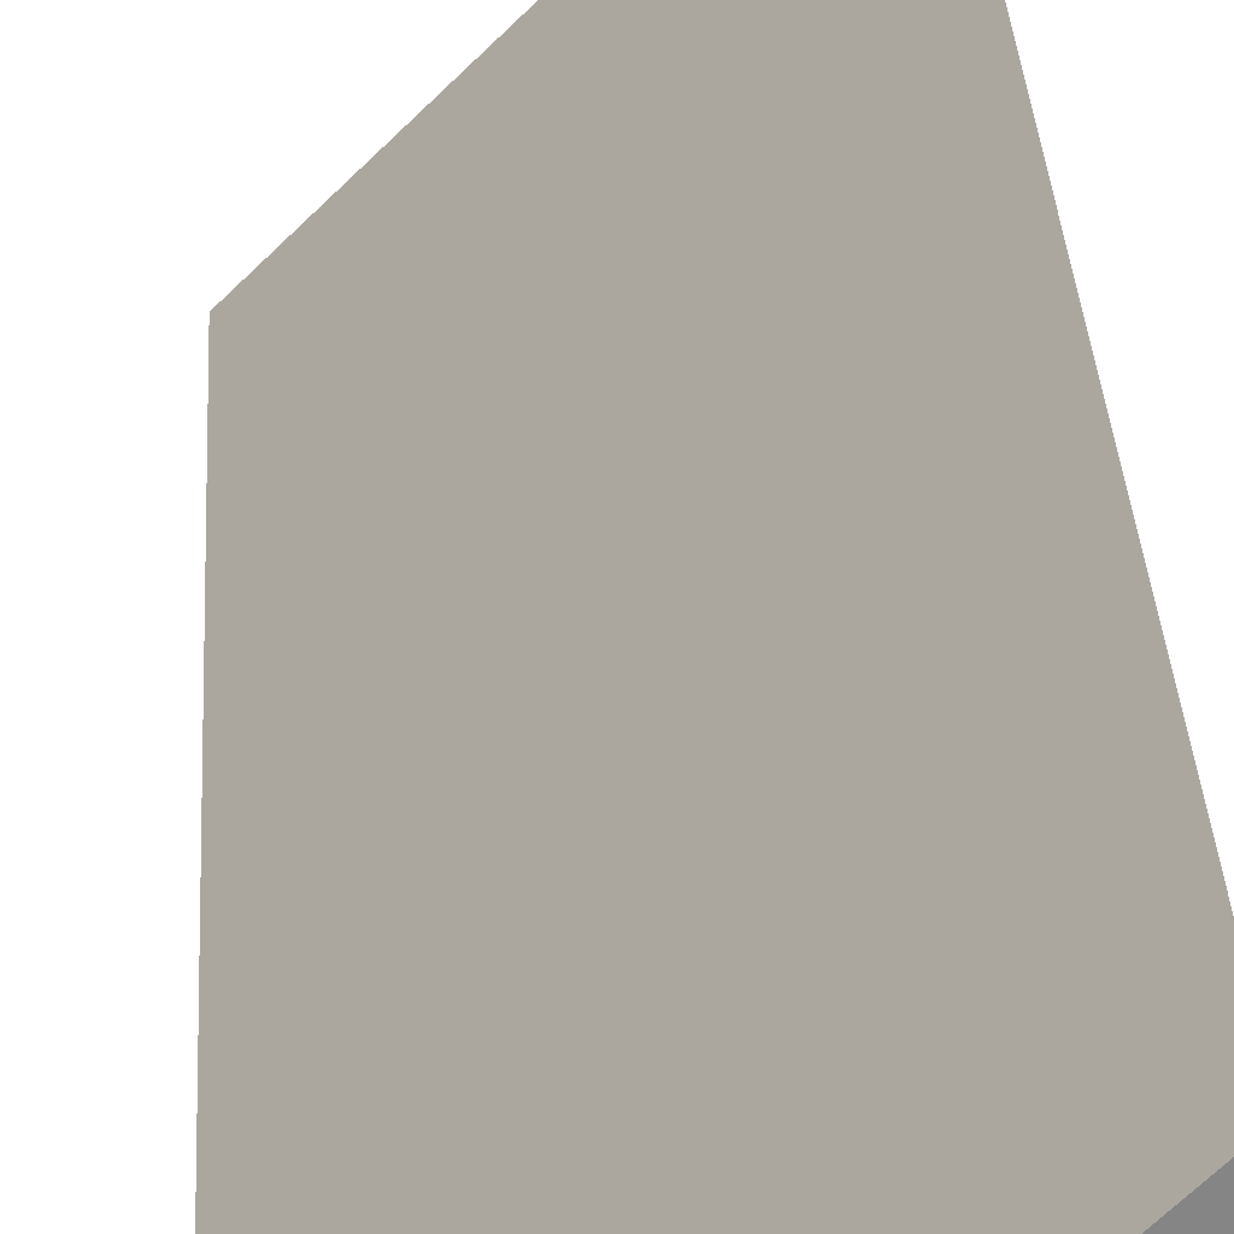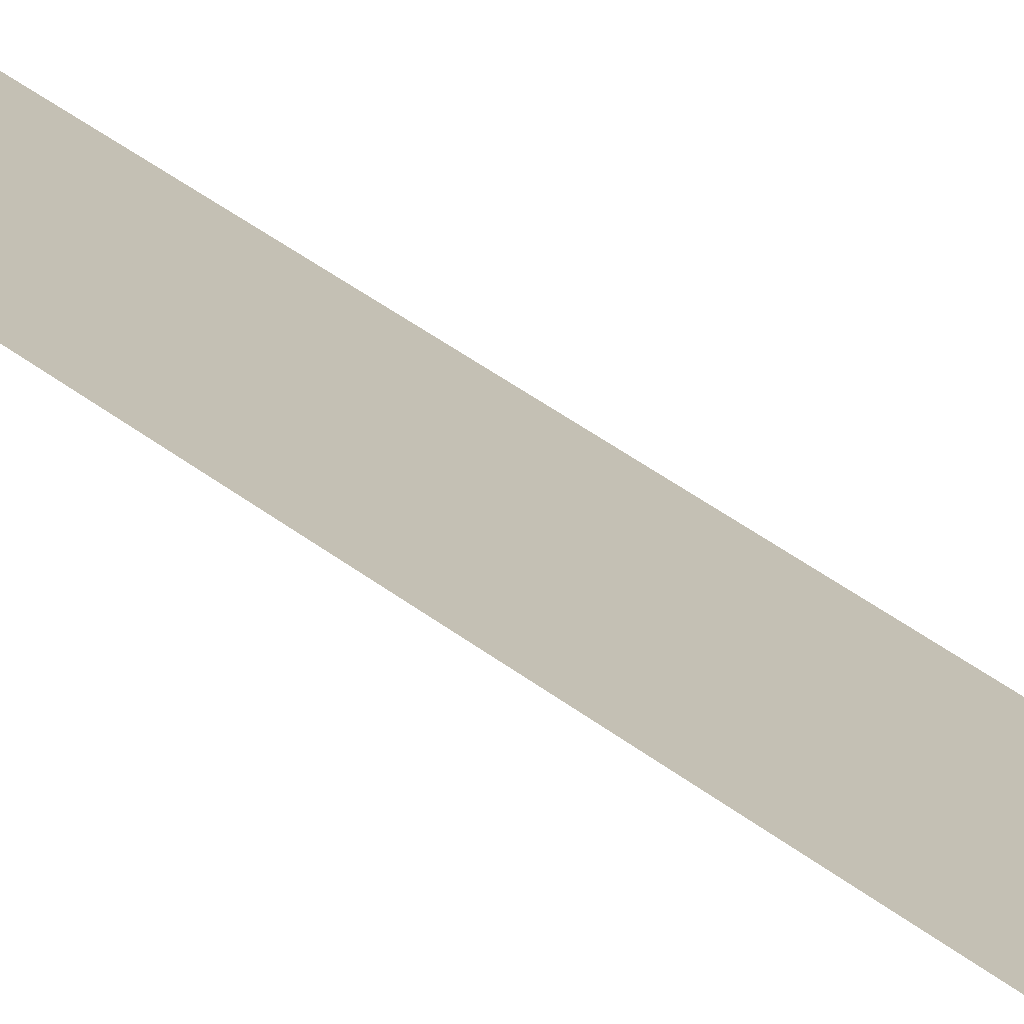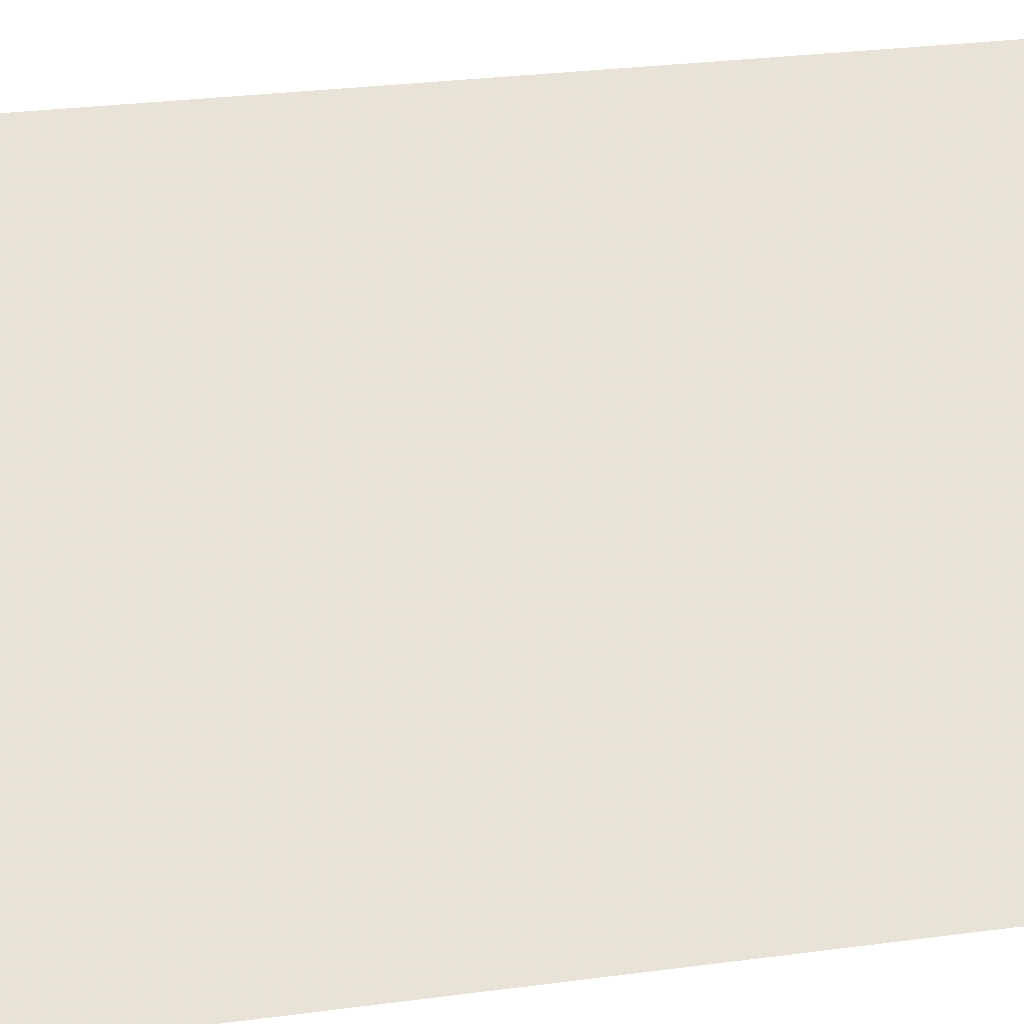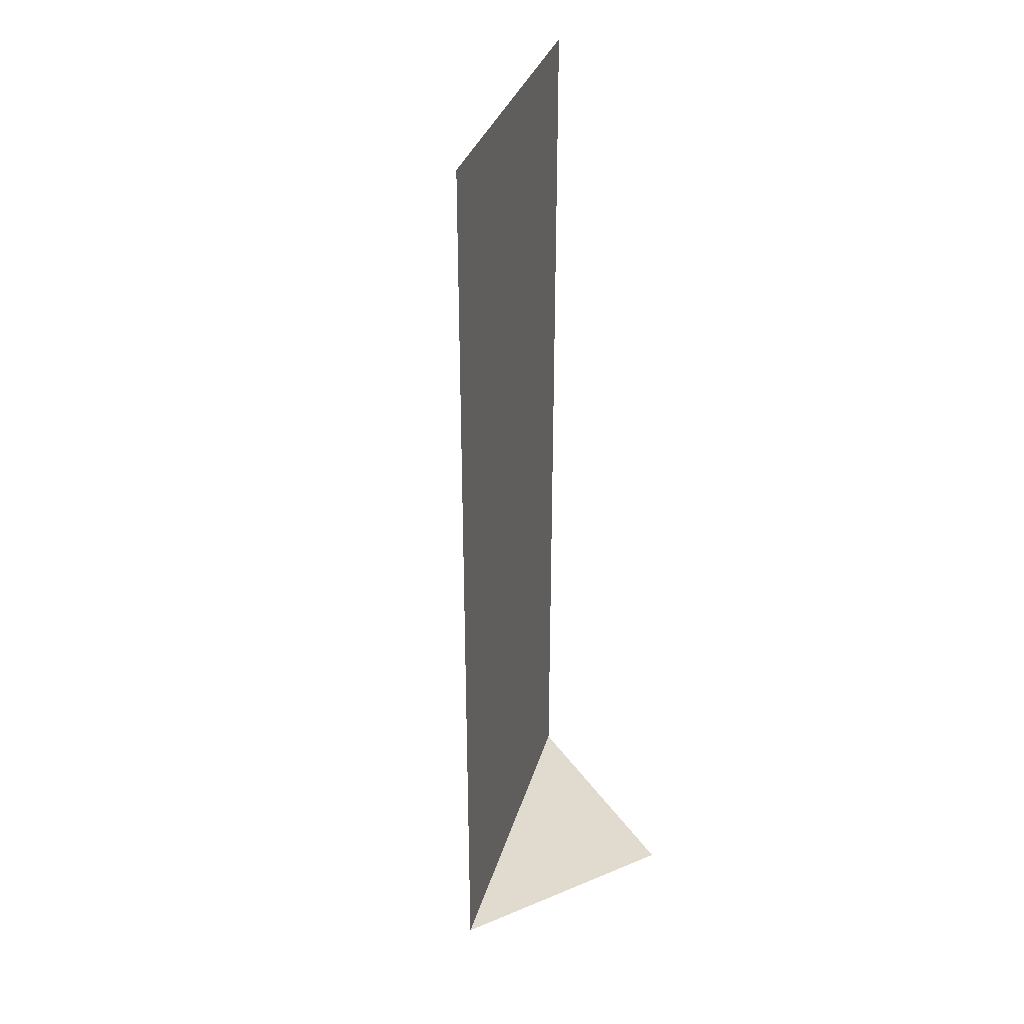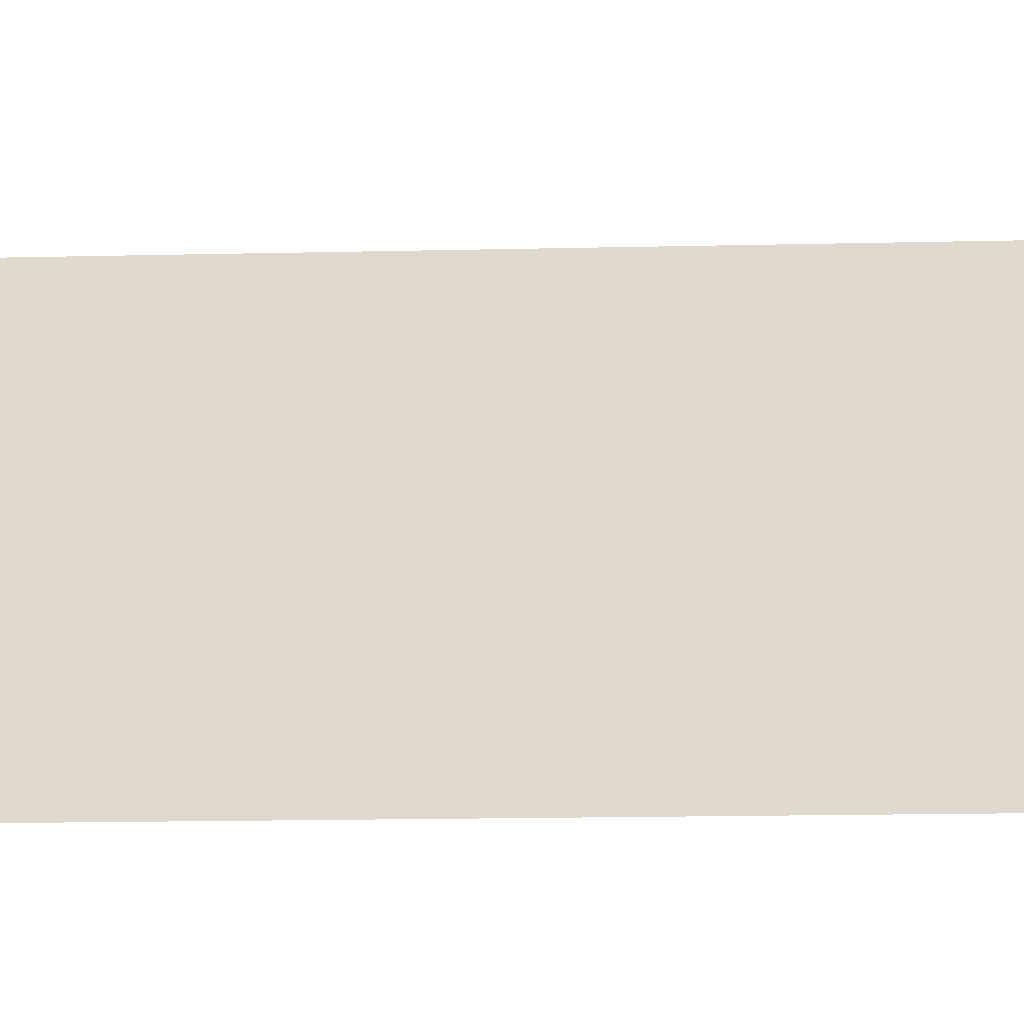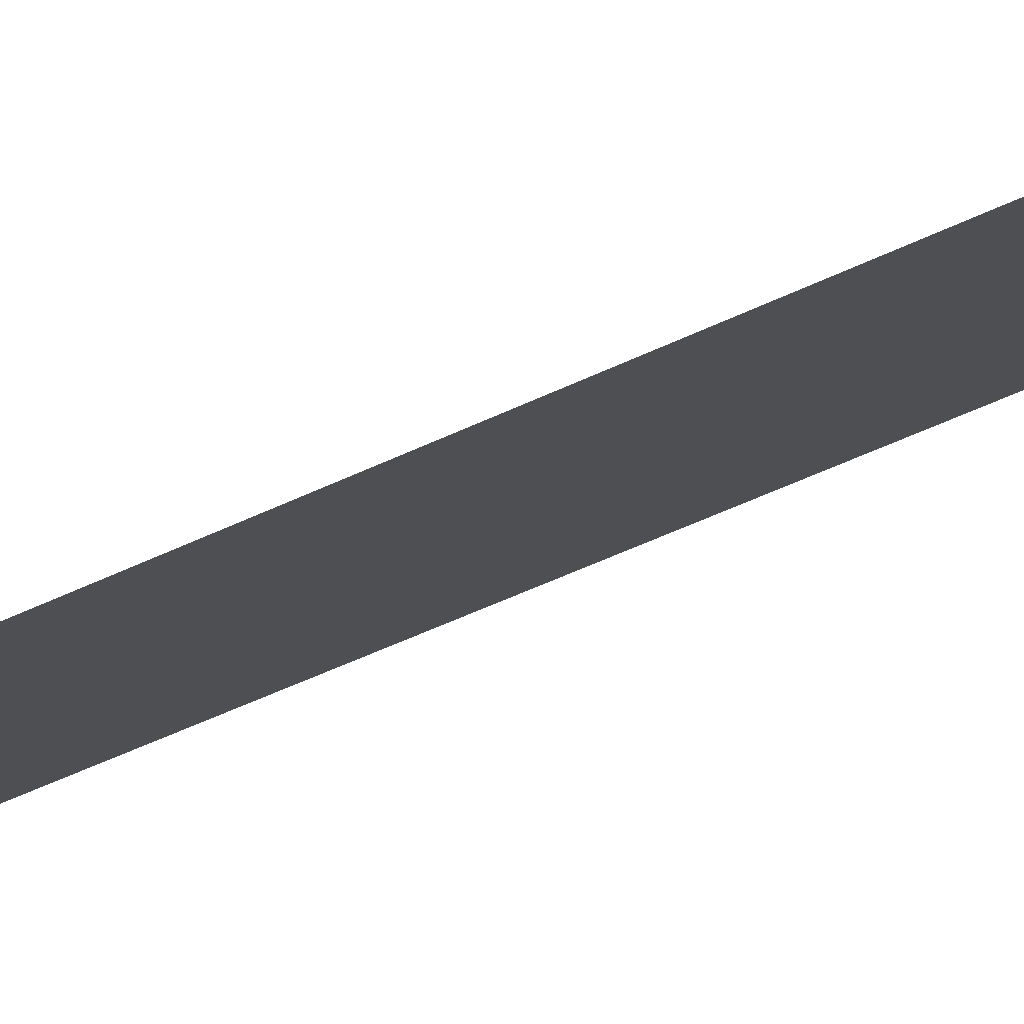
<metadata>
{"format":"obj","ext":"obj","renderer":"f3d","projection":"perspective","resolution":1024,"background":"white","views":[{"elev":28.4,"azim":-2.7,"up":"+Z"},{"elev":52.3,"azim":128.2,"up":"+Z"},{"elev":18.0,"azim":-107.2,"up":"+Z"},{"elev":33.7,"azim":60.8,"up":"+Y"},{"elev":-10.9,"azim":-85.9,"up":"+Z"},{"elev":-51.5,"azim":-62.4,"up":"+Z"}]}
</metadata>
<code>
o object/3854
v -64 240 -64
v -64 0 -64
v 64 0 64
v 64 240 64
v -64 -240 -64
v 64 -240 64
v 52 -240 -64
v 64 -240 -64
v 64 -240 -52
v 39 -240 -64
v 64 -240 -39
v 26 -240 -64
v 64 -240 -26
v 13 -240 -64
v 64 -240 -13
v 1 -240 -64
v 64 -240 -1
v -12 -240 -64
v 64 -240 12
v -25 -240 -64
v 64 -240 25
v -38 -240 -64
v 64 -240 38
v -50 -240 -64
v 64 -240 50
f 1 2 3
f 1 3 4
f 2 5 6
f 2 6 3
f 7 8 9
f 7 9 10
f 10 9 11
f 10 11 12
f 12 11 13
f 12 13 14
f 14 13 15
f 14 15 16
f 16 15 17
f 16 17 18
f 18 17 19
f 18 19 20
f 20 19 21
f 20 21 22
f 22 21 23
f 22 23 24
f 24 23 25
f 24 25 5
f 5 25 6

</code>
